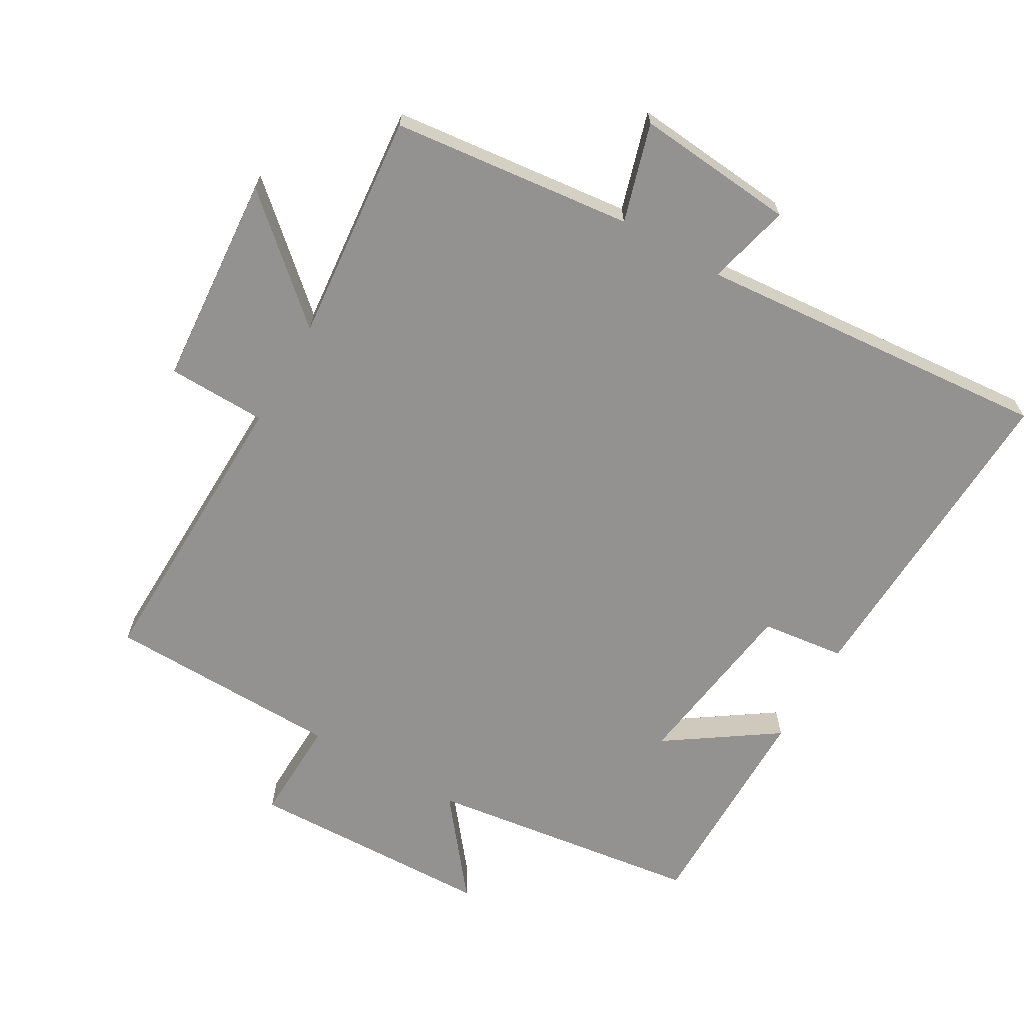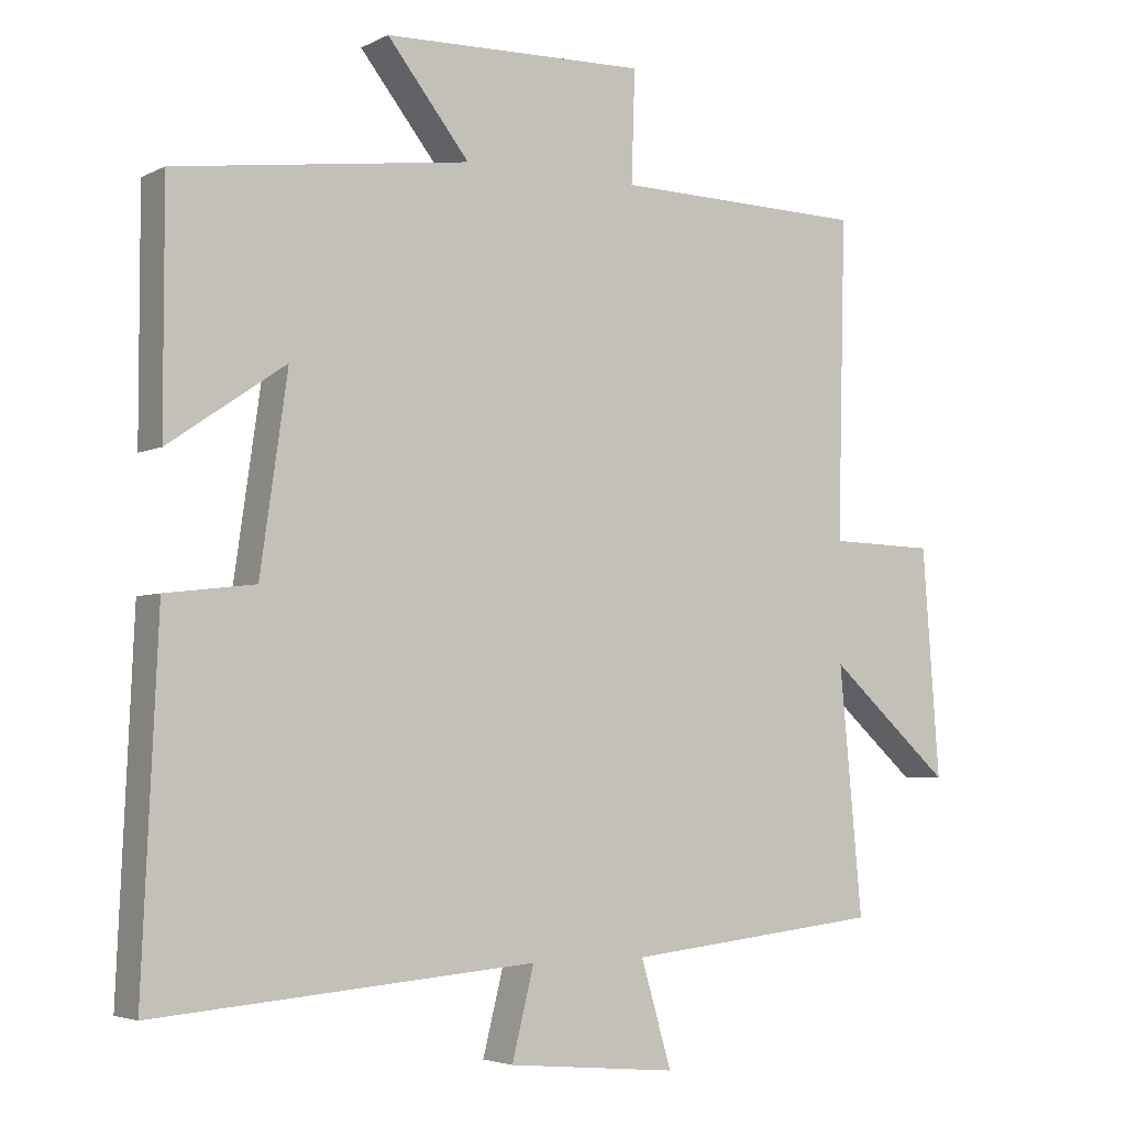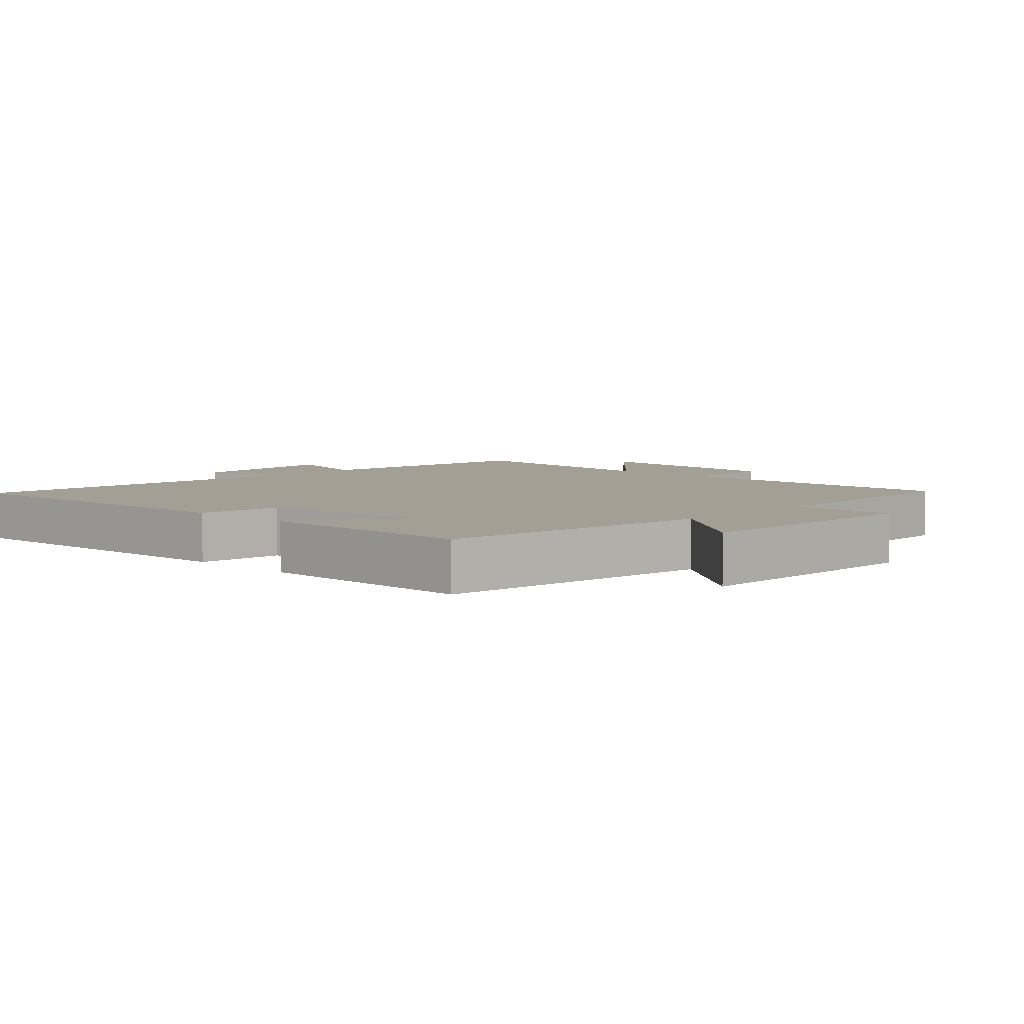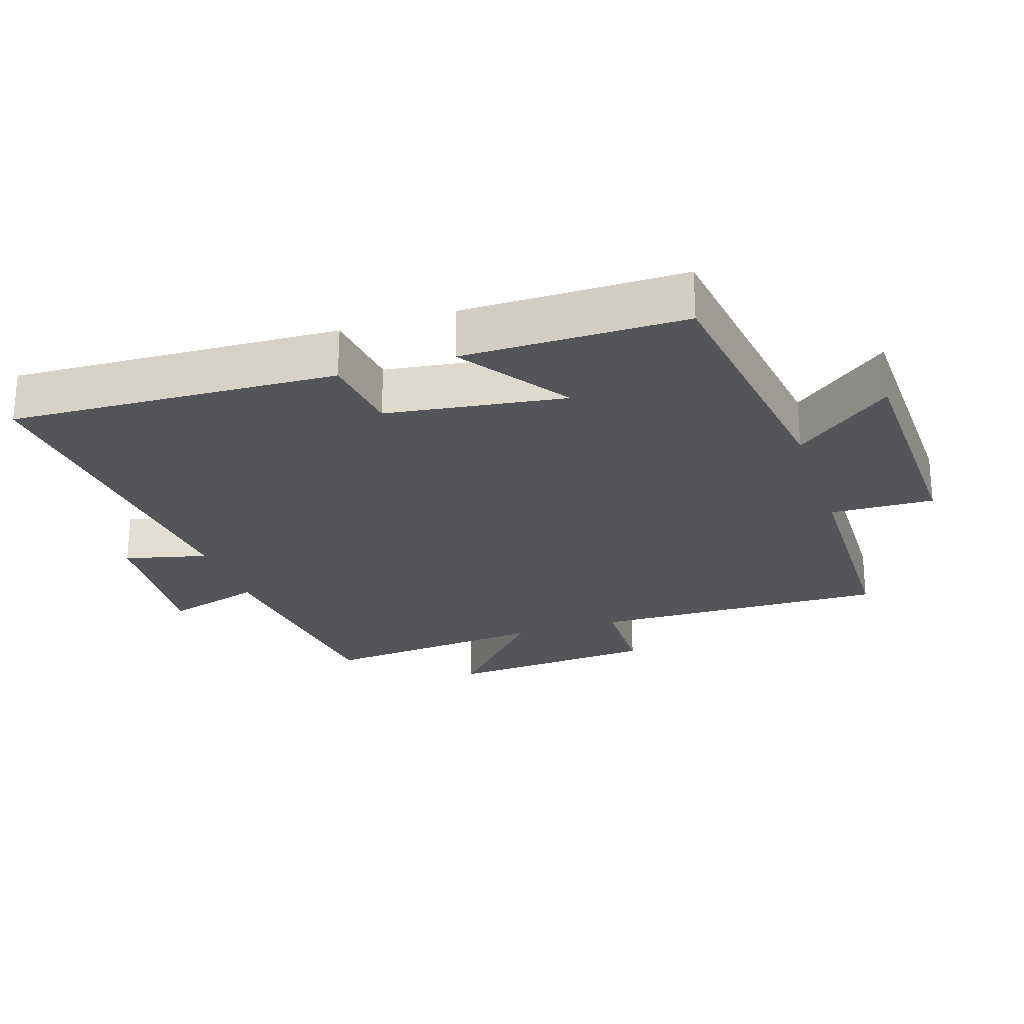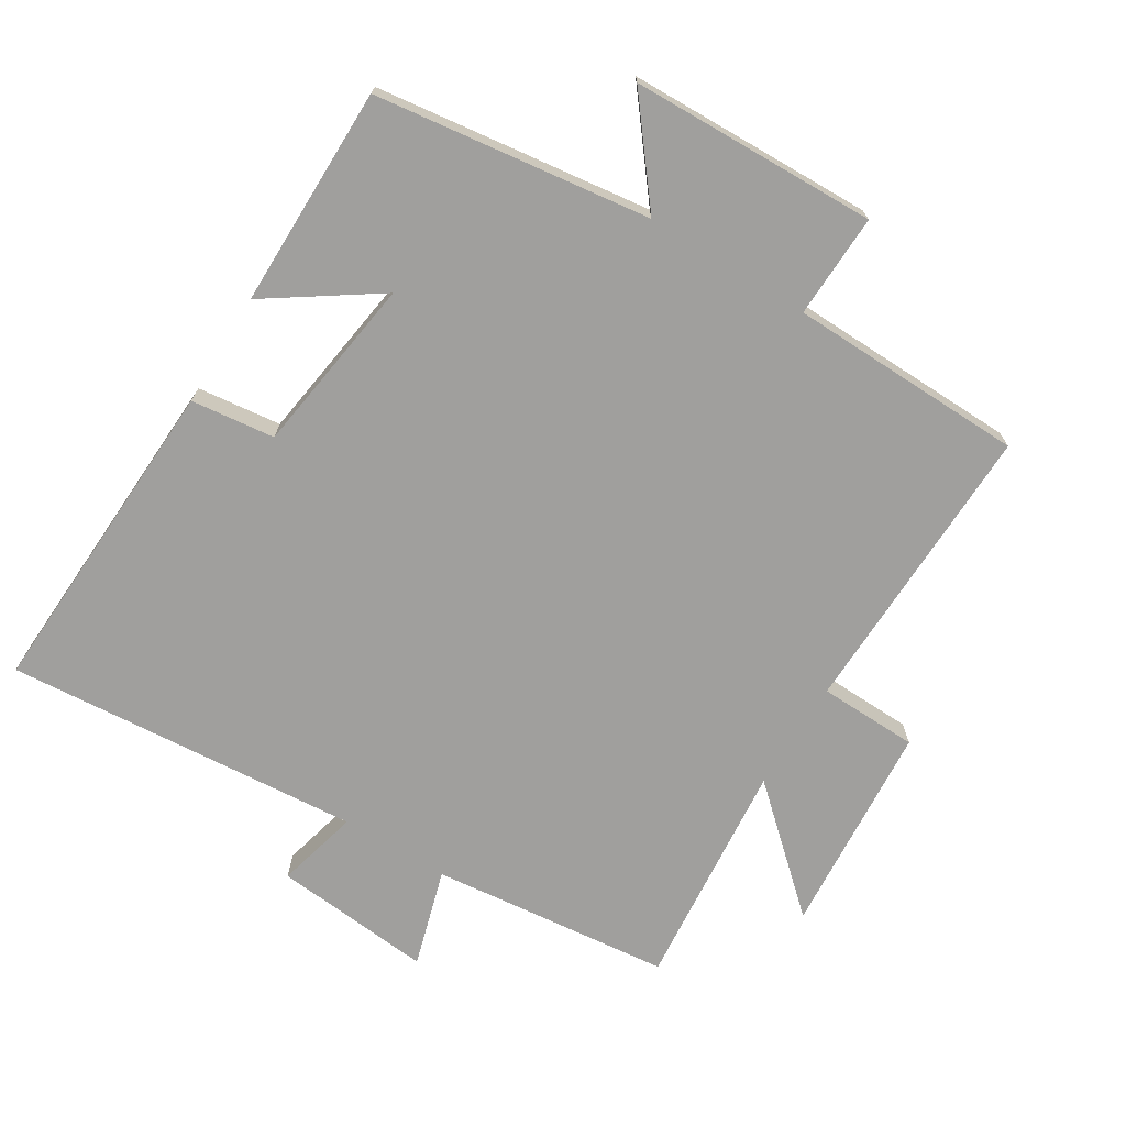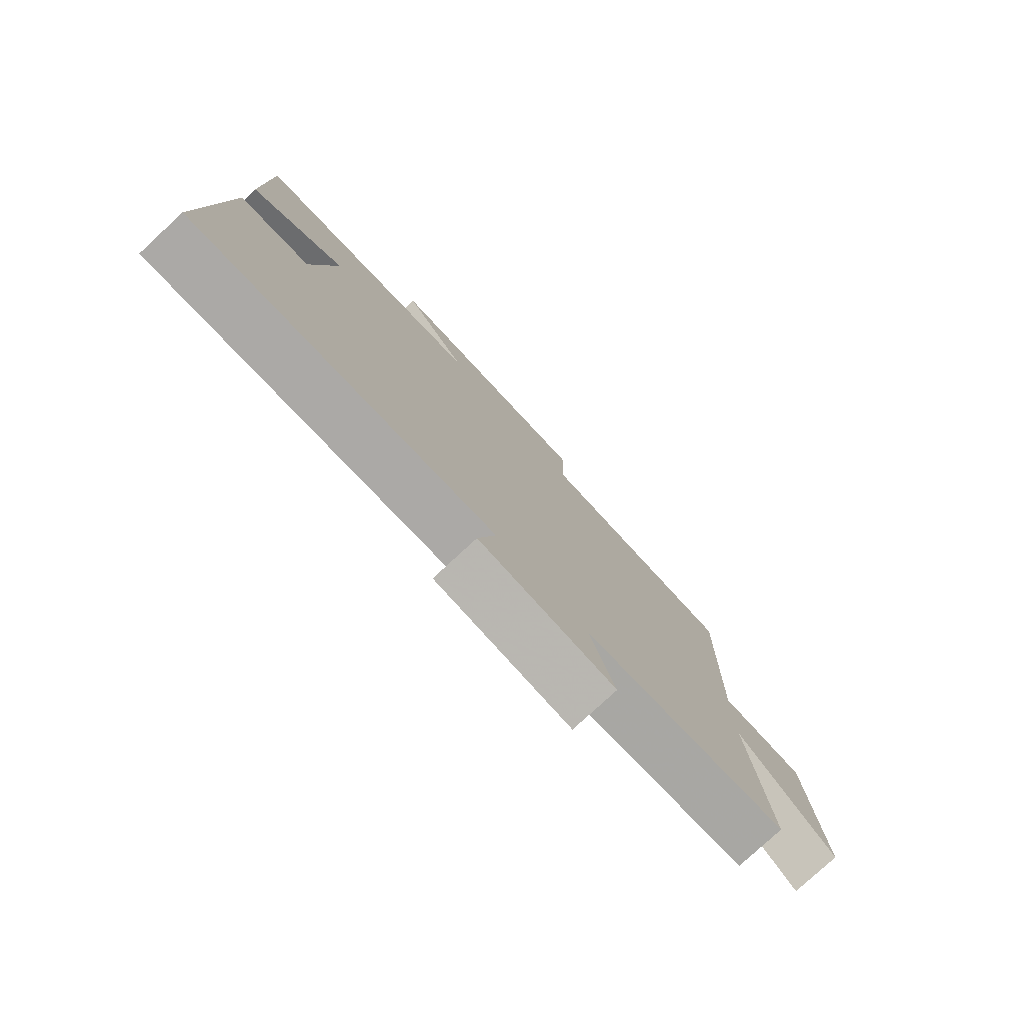
<metadata>
{"format":"obj","ext":"obj","renderer":"f3d","projection":"perspective","resolution":1024,"background":"white","views":[{"elev":-66.4,"azim":150.1,"up":"+Y"},{"elev":-4.1,"azim":-32.7,"up":"+Z"},{"elev":5.5,"azim":-46.5,"up":"+Y"},{"elev":-24.4,"azim":-71.7,"up":"+Y"},{"elev":-71.3,"azim":-31.7,"up":"+Y"},{"elev":-78.7,"azim":-47.2,"up":"+Z"}]}
</metadata>
<code>
v -0.522 0.07 -0.543
v -0.5 0.07 -0.055
v -0.375 0.07 -0.04
v -0.337 0.07 0.226
v -0.5 0.07 0.115
v -0.5 0.07 0.445
v -0.089 0.07 0.5
v -0.204 0.07 0.645
v 0.164 0.07 0.655
v 0.159 0.07 0.5
v 0.511 0.07 0.492
v 0.5 0.07 0.049
v 0.648 0.07 0.045
v 0.672 0.07 -0.273
v 0.5 0.07 -0.119
v 0.532 0.07 -0.461
v 0.173 0.07 -0.5
v 0.216 0.07 -0.646
v -0.022 0.07 -0.624
v 0.009 0.07 -0.5
v -0.522 0 -0.543
v -0.5 0 -0.055
v -0.375 0 -0.04
v -0.337 0 0.226
v -0.5 0 0.115
v -0.5 0 0.445
v -0.089 0 0.5
v -0.204 0 0.645
v 0.164 0 0.655
v 0.159 0 0.5
v 0.511 0 0.492
v 0.5 0 0.049
v 0.648 0 0.045
v 0.672 0 -0.273
v 0.5 0 -0.119
v 0.532 0 -0.461
v 0.173 0 -0.5
v 0.216 0 -0.646
v -0.022 0 -0.624
v 0.009 0 -0.5
f 17 18 19 20
f 15 16 17 20
f 1 2 3
f 20 1 3
f 15 20 3
f 12 13 14 15
f 12 15 3 4
f 10 11 12 4
f 7 8 9 10
f 7 10 4
f 4 5 6 7
f 40 39 38 37
f 40 37 36 35
f 23 22 21
f 23 21 40
f 23 40 35
f 35 34 33 32
f 24 23 35 32
f 24 32 31 30
f 30 29 28 27
f 24 30 27
f 27 26 25 24
f 1 21 22 2
f 2 22 23 3
f 3 23 24 4
f 4 24 25 5
f 5 25 26 6
f 6 26 27 7
f 7 27 28 8
f 8 28 29 9
f 9 29 30 10
f 10 30 31 11
f 11 31 32 12
f 12 32 33 13
f 13 33 34 14
f 14 34 35 15
f 15 35 36 16
f 16 36 37 17
f 17 37 38 18
f 18 38 39 19
f 19 39 40 20
f 20 40 21 1

</code>
